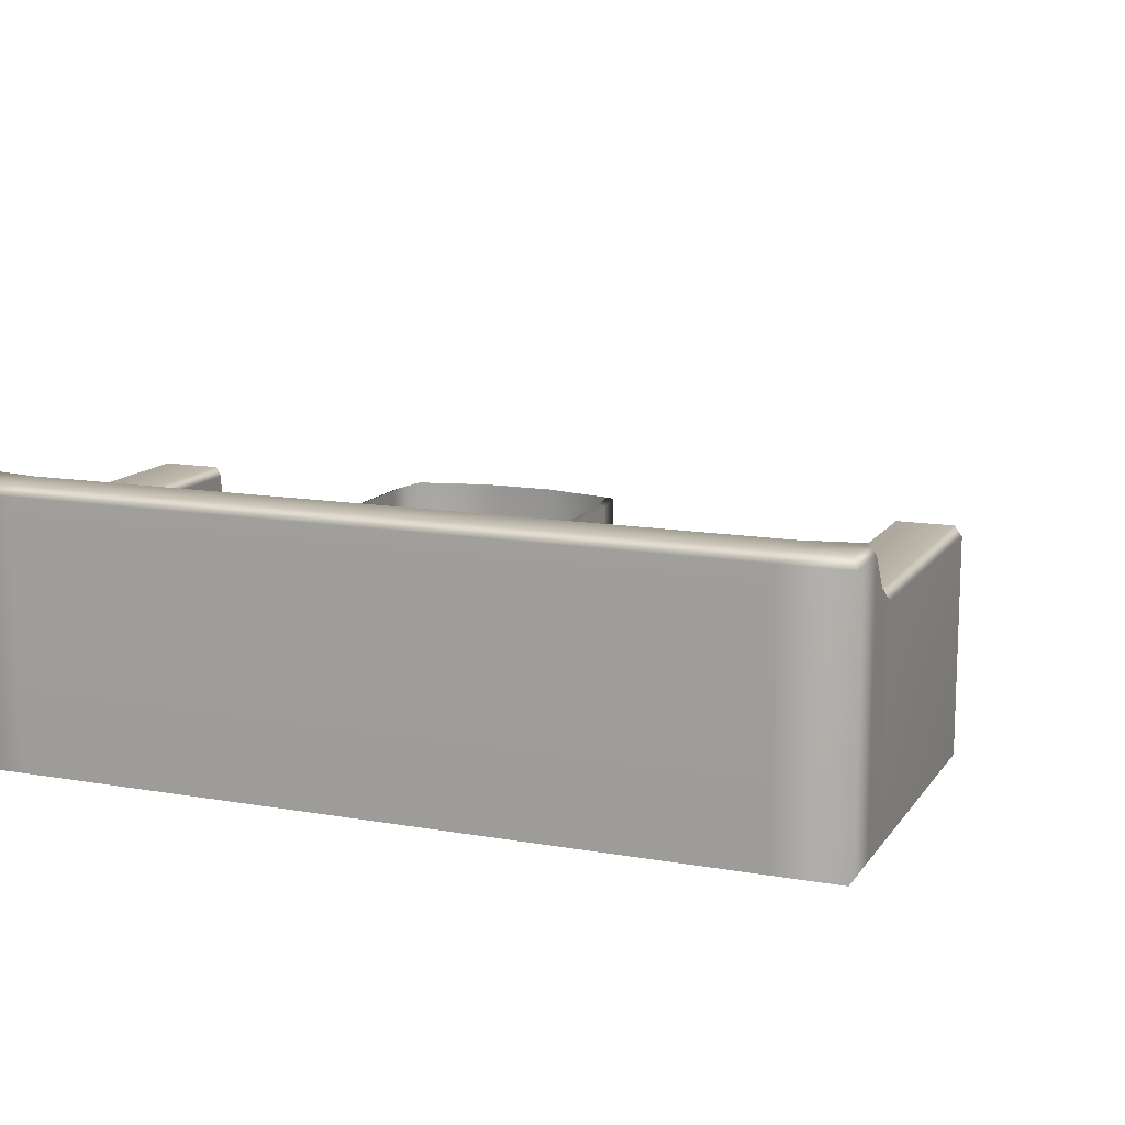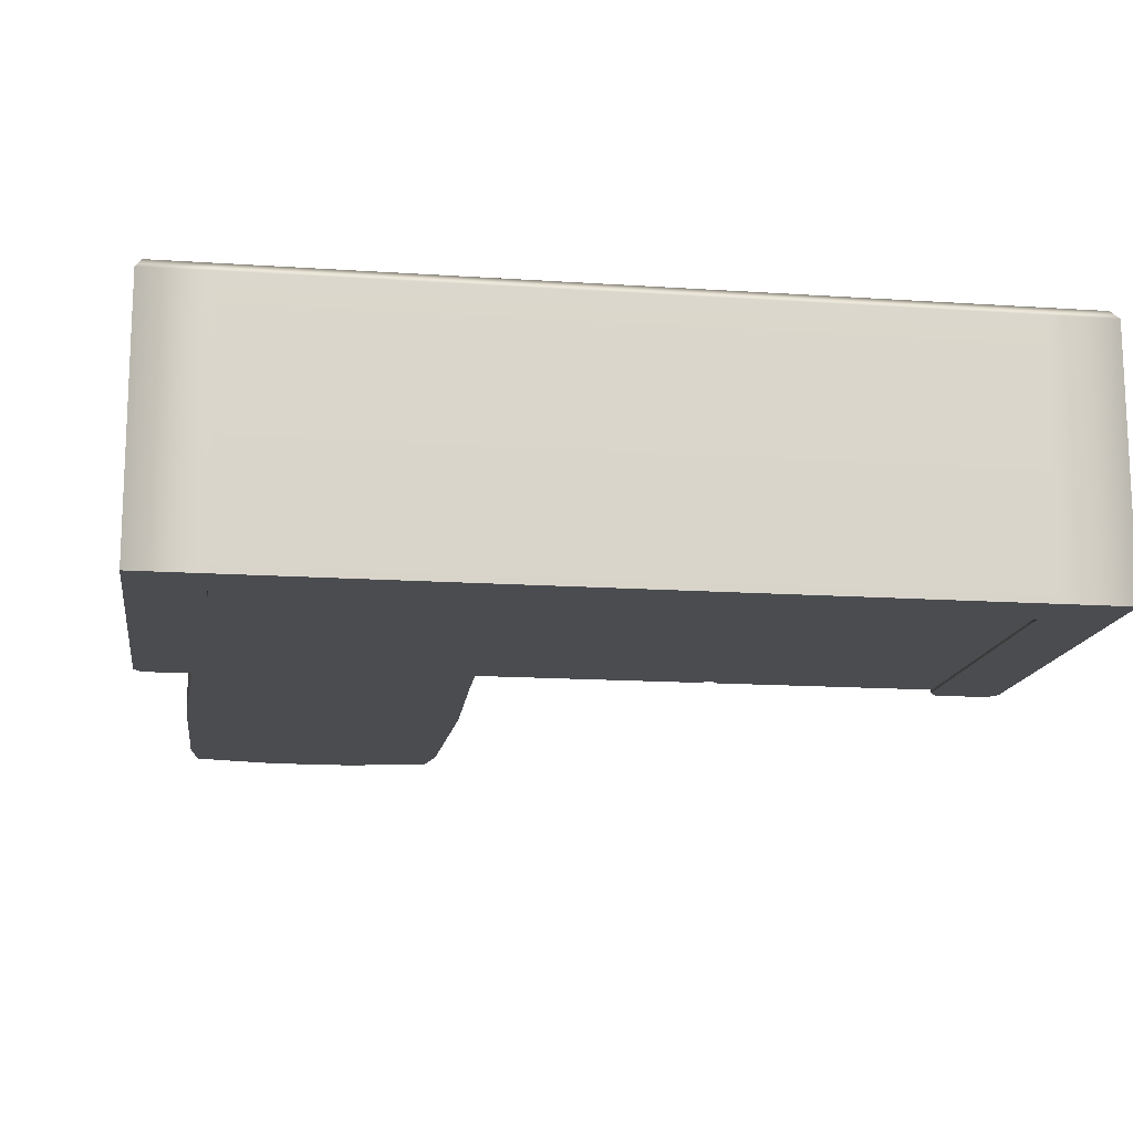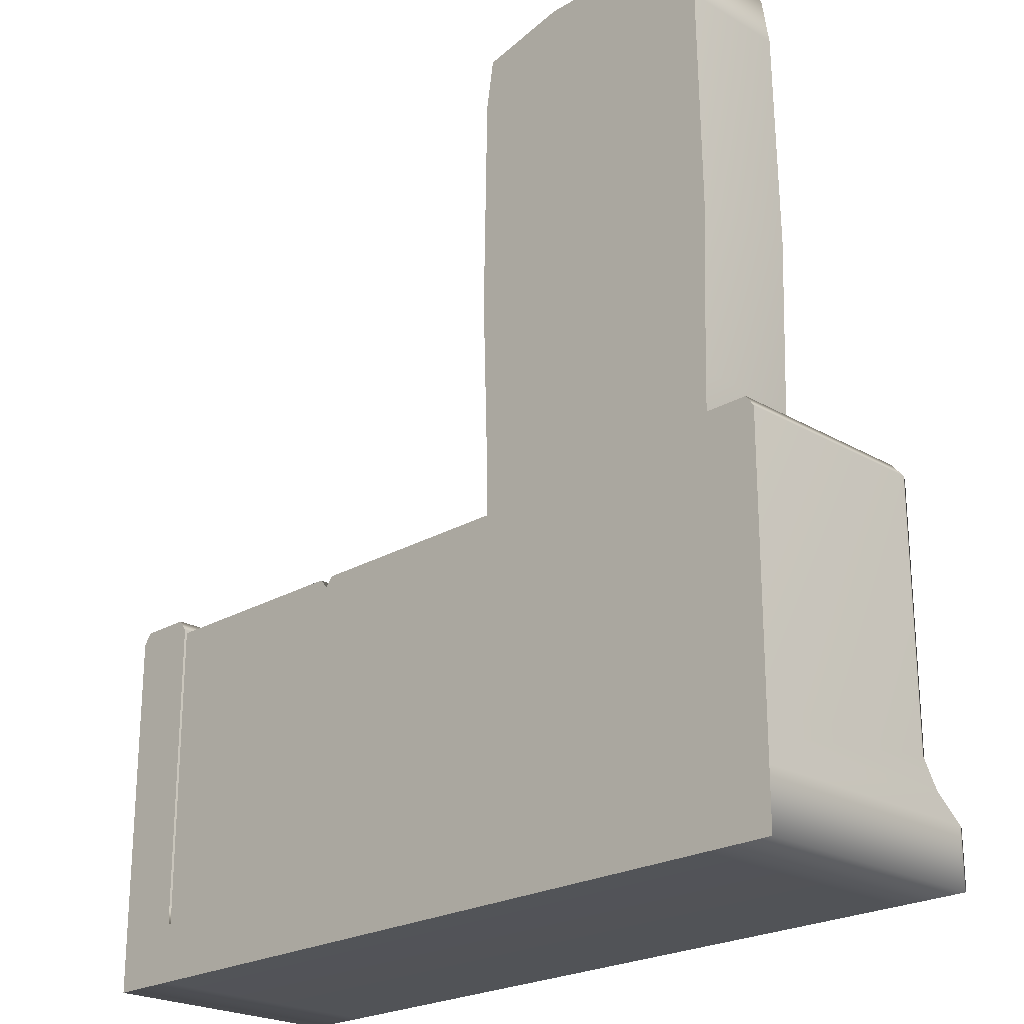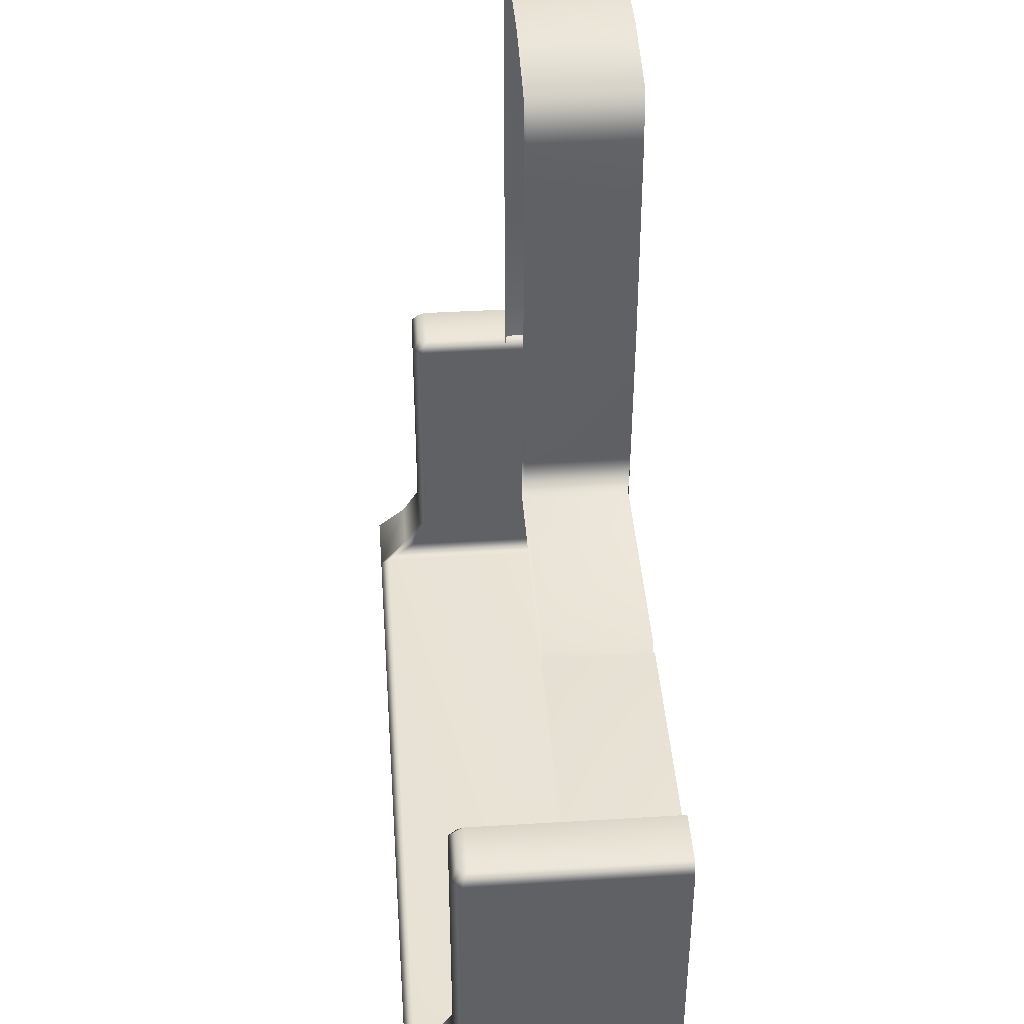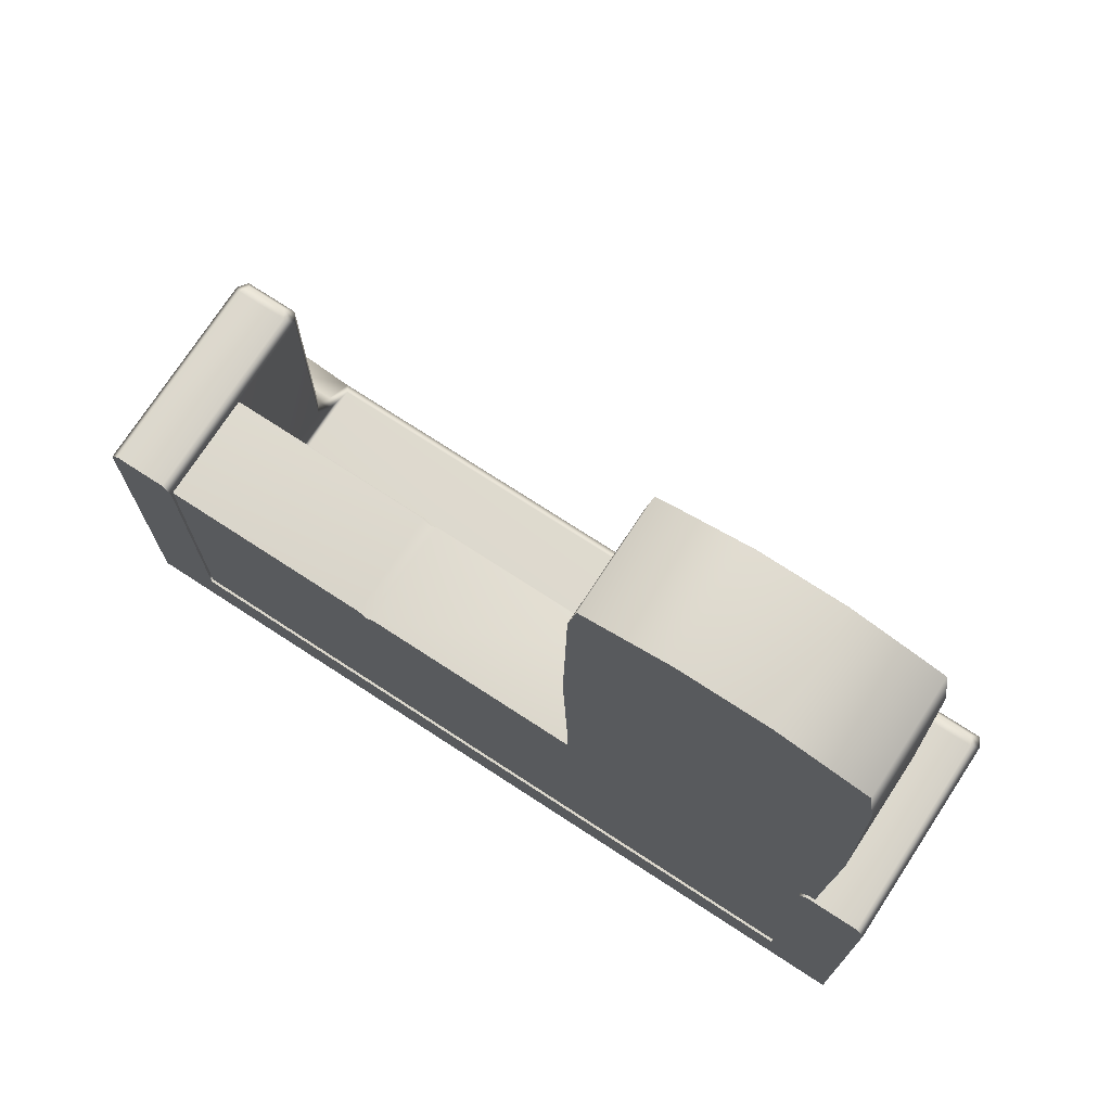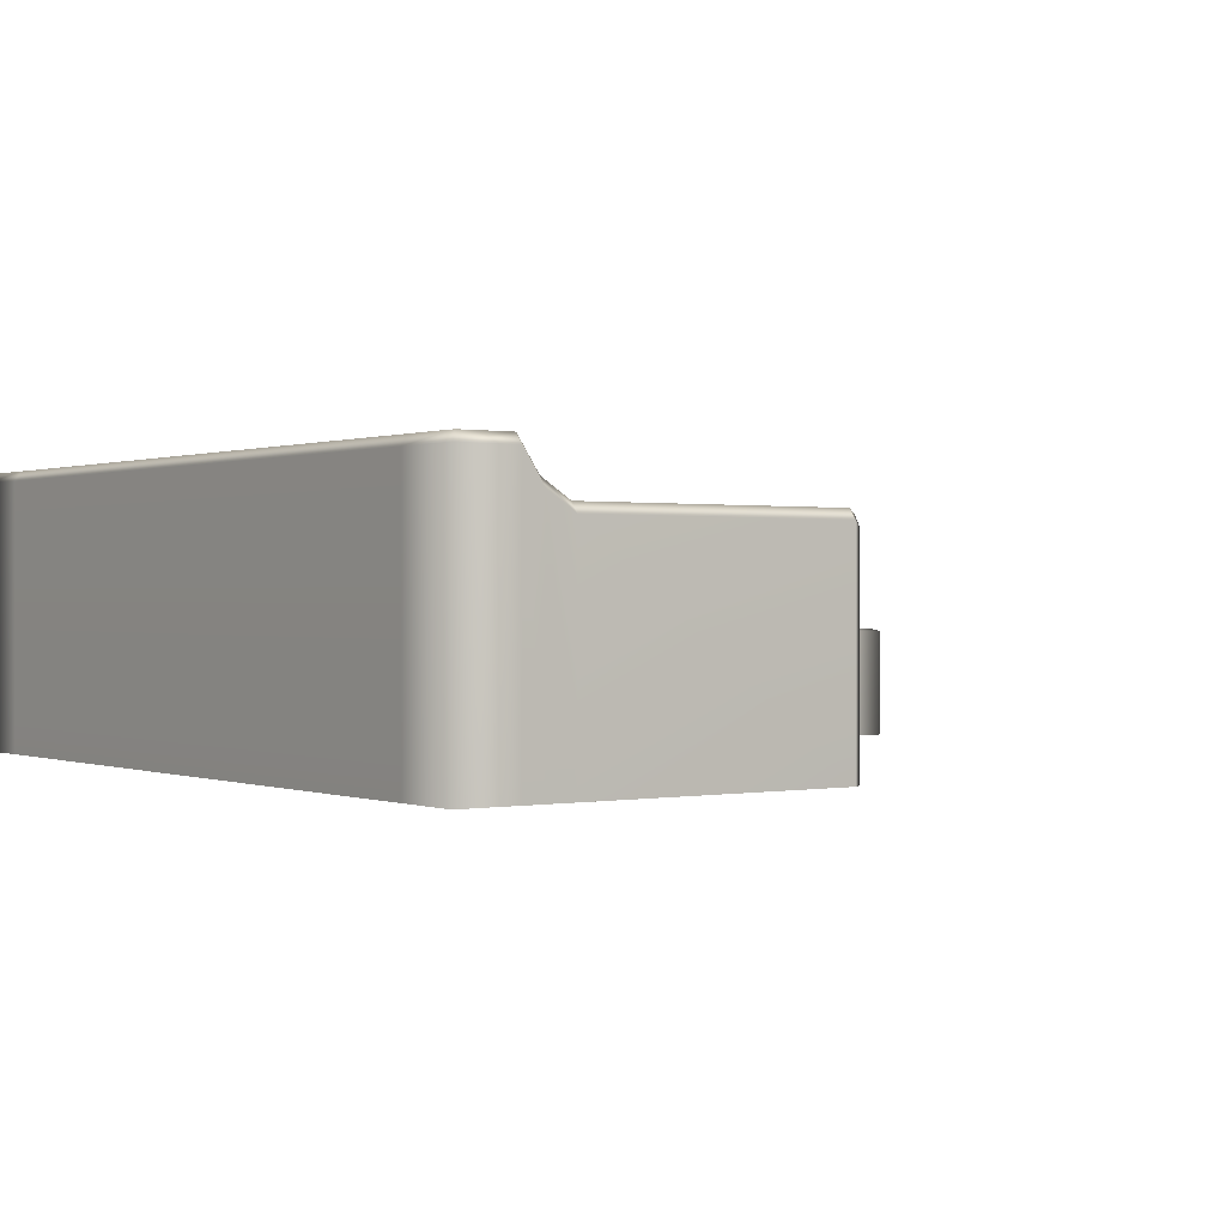
<metadata>
{"format":"obj","ext":"obj","renderer":"f3d","projection":"perspective","resolution":1024,"background":"white","views":[{"elev":13.0,"azim":-158.1,"up":"+Y"},{"elev":-14.7,"azim":171.7,"up":"+Y"},{"elev":-22.9,"azim":45.1,"up":"+Z"},{"elev":41.6,"azim":-94.2,"up":"+Z"},{"elev":73.9,"azim":33.1,"up":"+Z"},{"elev":0.4,"azim":-125.6,"up":"+Y"}]}
</metadata>
<code>
v 77.42 45.36 230.9
v 167.7 45.36 230.9
v 170.2 44.39 233.3
v 74.97 44.39 233.3
v 74.97 4.128 -62.38
v 170.2 4.128 -62.38
v 170.2 4.128 233.3
v 74.97 4.128 233.3
v 73.45 45.36 133.9
v 70.78 44.39 133.9
v 70.78 4.128 133.9
v 77.42 45.36 49.4
v 74.97 44.39 51.85
v 74.97 4.128 51.85
v 171.7 45.36 133.9
v 174.3 44.39 133.9
v 174.3 4.128 133.9
v 167.7 45.36 49.4
v 170.2 44.39 51.85
v 170.2 4.128 51.85
v -93.9 45.36 49.4
v -93.9 44.39 51.85
v -93.9 4.128 -62.38
v 74.97 4.128 -62.38
v -93.9 4.128 51.85
v 192 3.158 53.06
v 166.6 3.158 53.06
v 192 80.08 53.06
v 166.6 80.08 53.06
v 192 97.86 -83.89
v 166.6 97.86 -83.89
v 192 3.158 -83.89
v 166.6 3.158 -83.89
v -118.7 3.158 53.06
v -93.3 3.158 53.06
v -118.7 80.08 53.06
v -93.3 80.08 53.06
v -118.7 97.86 -83.89
v -93.3 97.86 -83.89
v -118.7 3.158 -83.89
v -93.3 3.158 -83.89
v 166.6 97.86 -62.38
v 166.6 3.158 -62.38
v 192 3.158 -62.38
v 192 97.86 -62.38
v -93.3 97.86 -62.38
v -118.7 97.86 -62.38
v -118.7 3.158 -62.38
v -93.3 3.158 -62.38
v 168.6 83.6 53.06
v 168.6 101.4 -66.18
v 190 83.6 53.06
v 190 101.4 -62.38
v -116 83.6 53.06
v -95.94 83.6 53.06
v -95.94 101.4 -66.18
v -116 101.4 -62.38
v 190 101.4 -81.35
v 166.6 101.4 -81.35
v -93.3 101.4 -81.35
v -116 101.4 -81.35
v 188.9 3.158 57.24
v 188.9 77.98 57.24
v 169.7 77.98 57.24
v 169.7 3.158 57.24
v 187.3 81.49 57.24
v 171.4 81.49 57.24
v -115.6 3.158 57.24
v -96.37 3.158 57.24
v -96.37 77.98 57.24
v -115.6 77.98 57.24
v -98.37 81.49 57.24
v -113.6 81.49 57.24
v -10.8 4.128 -62.38
v -10.8 4.128 48.54
v -10.8 44.39 48.54
v -10.8 45.36 46.08
v -7.795 4.128 -62.38
v -7.795 4.128 51.85
v -7.795 44.39 51.85
v -7.795 45.36 49.4
v -13.9 4.128 -62.38
v -13.9 4.128 51.85
v -13.9 44.39 51.85
v -13.9 45.36 49.4
v -118.7 86.61 -54.83
v -118.7 3.158 -54.83
v -93.3 3.158 -54.83
v -93.3 86.61 -54.83
v -95.94 90.12 -55.09
v -116 90.12 -54.83
v -118.7 80.08 -44.58
v -118.7 3.158 -44.58
v -93.3 3.158 -44.58
v -93.3 80.08 -44.58
v -95.94 83.6 -44.66
v -116 83.6 -44.58
v 192 80.08 -43.08
v 190 83.6 -43.08
v 168.6 83.6 -43.18
v 166.6 80.08 -43.08
v 166.6 3.158 -43.08
v 192 3.158 -43.08
v 192 86.61 -53.4
v 190 90.12 -53.4
v 168.6 90.12 -53.63
v 166.6 86.61 -53.4
v 166.6 3.158 -53.4
v 192 3.158 -53.4
v 138.4 4.128 -62.38
v 138.4 4.128 240.4
v 138.4 44.39 240.4
v 137.6 45.36 238
v 106.7 4.128 -62.38
v 106.7 4.128 240.4
v 106.7 44.39 240.4
v 107.5 45.36 238
v 172.4 4.128 71.91
v 172.4 44.39 71.91
v 169.8 45.36 71.7
v 75.32 45.36 71.7
v 72.75 44.39 71.91
v 72.75 4.128 71.91
v 173 4.128 214.9
v 173 44.39 214.9
v 170.4 45.36 214.7
v 74.68 45.36 214.7
v 72.08 44.39 214.9
v 72.08 4.128 214.9
v 138.4 4.128 138.6
v 106.7 4.128 138.6
v 138.4 4.128 222.4
v 106.7 4.128 222.4
v 138.4 4.128 74.84
v 106.7 4.128 74.84
f 5 114 135 123
f 117 1 4 116
f 116 4 8 115
f 4 1 127 128
f 129 8 4 128
f 9 121 122 10
f 10 122 123 11
f 2 3 125 126
f 3 7 124 125
f 15 16 119 120
f 16 17 118 119
f 23 82 83 25
f 85 21 22 84
f 84 22 25 83
f 62 63 64 65
f 100 50 52 99
f 30 32 33 31
f 26 27 102 103
f 27 29 101 102
f 28 26 103 98
f 68 69 70 71
f 54 55 96 97
f 38 39 41 40
f 35 34 93 94
f 95 37 35 94
f 34 36 92 93
f 32 44 43 33
f 32 30 45 44
f 51 53 58 59
f 57 56 60 61
f 40 48 47 38
f 40 41 49 48
f 33 43 49 41
f 43 42 46 49
f 51 59 60 56
f 31 33 41 39
f 101 29 50 100
f 64 63 66 67
f 28 98 99 52
f 71 70 72 73
f 37 95 96 55
f 97 92 36 54
f 45 30 58 53
f 30 31 59 58
f 39 38 61 60
f 38 47 57 61
f 31 39 60 59
f 46 42 51 56
f 26 28 63 62
f 29 27 65 64
f 27 26 62 65
f 28 52 66 63
f 52 50 67 66
f 50 29 64 67
f 34 35 69 68
f 35 37 70 69
f 36 34 68 71
f 37 55 72 70
f 55 54 73 72
f 54 36 71 73
f 74 78 79 75
f 80 76 75 79
f 81 77 76 80
f 78 24 14 79
f 13 80 79 14
f 12 81 80 13
f 82 74 75 83
f 76 84 83 75
f 77 85 84 76
f 87 86 47 48
f 88 87 48 49
f 46 89 88 49
f 90 89 46 56
f 91 90 56 57
f 47 86 91 57
f 93 92 86 87
f 94 93 87 88
f 89 95 94 88
f 96 95 89 90
f 97 96 90 91
f 91 86 92 97
f 98 104 105 99
f 106 100 99 105
f 107 101 100 106
f 102 101 107 108
f 103 102 108 109
f 98 103 109 104
f 104 45 53 105
f 51 106 105 53
f 42 107 106 51
f 108 107 42 43
f 109 108 43 44
f 104 109 44 45
f 110 6 118 134
f 3 112 111 7
f 2 113 112 3
f 114 110 134 135
f 112 116 115 111
f 113 117 116 112
f 119 118 20 19
f 120 119 19 18
f 122 121 12 13
f 123 122 13 14
f 125 124 17 16
f 126 125 16 15
f 128 127 9 10
f 11 129 128 10
f 130 17 124 132
f 131 130 132 133
f 11 131 133 129
f 132 124 7 111
f 133 132 111 115
f 129 133 115 8
f 134 118 17 130
f 135 134 130 131
f 123 135 131 11

</code>
